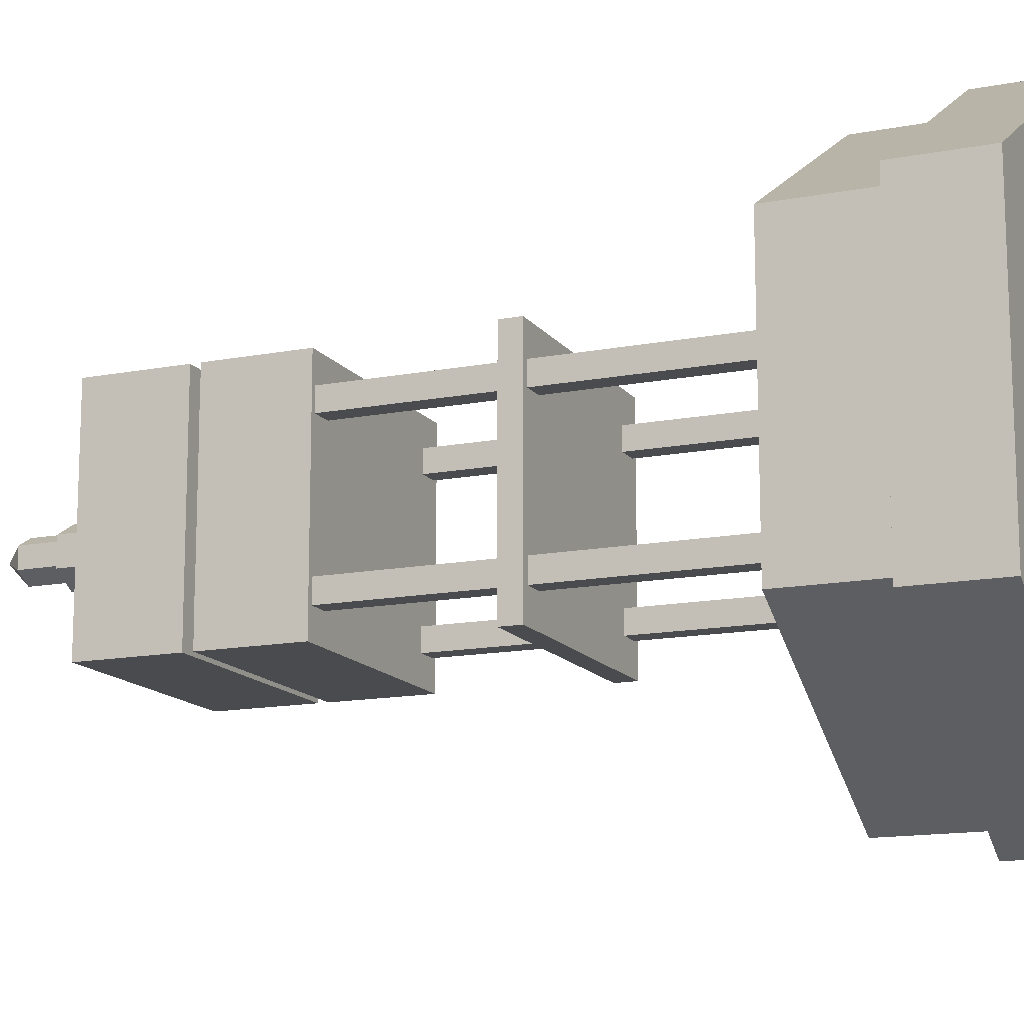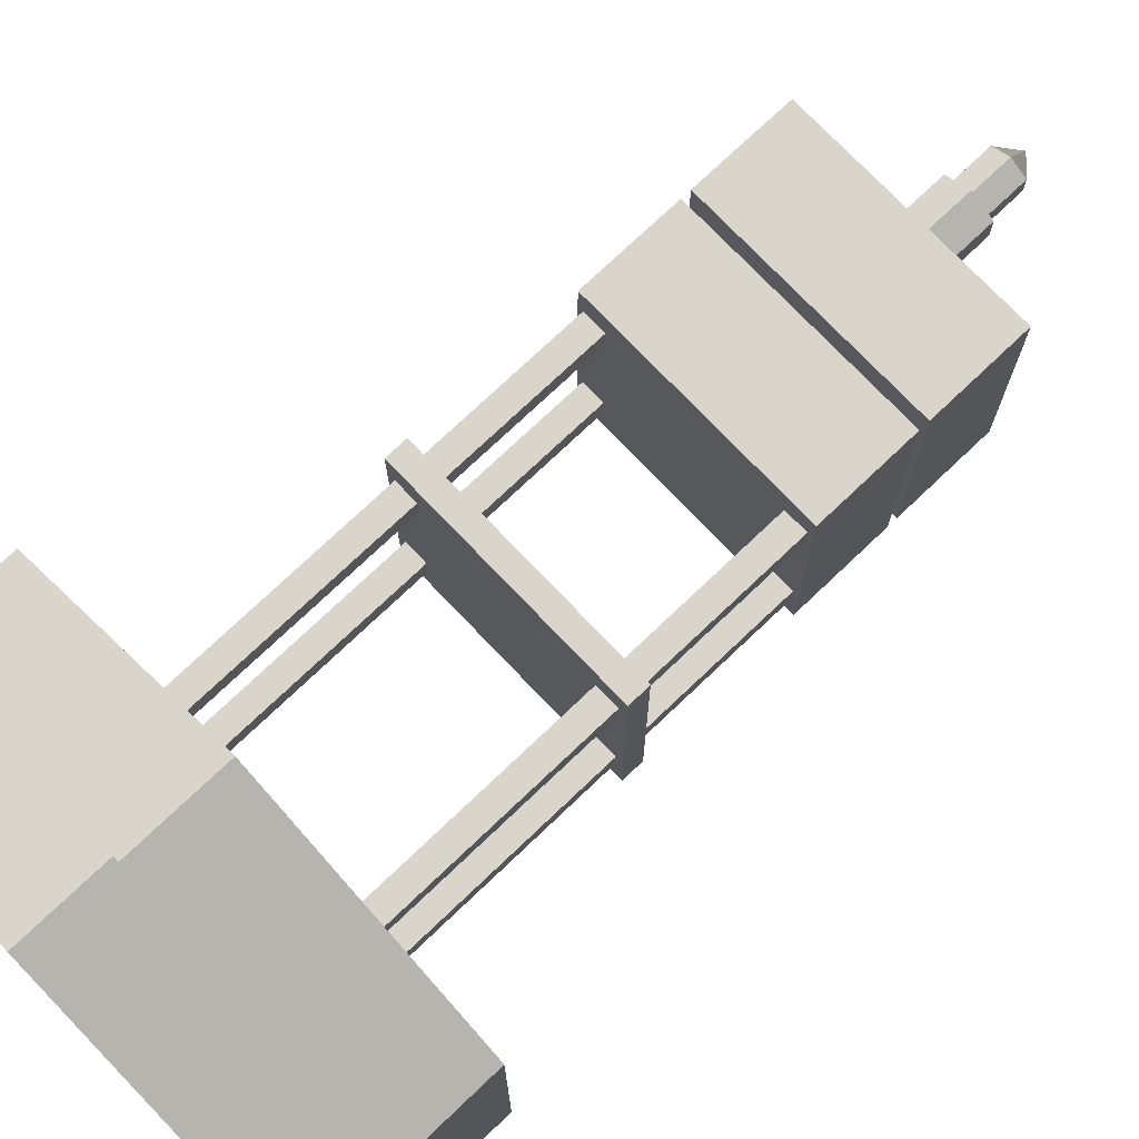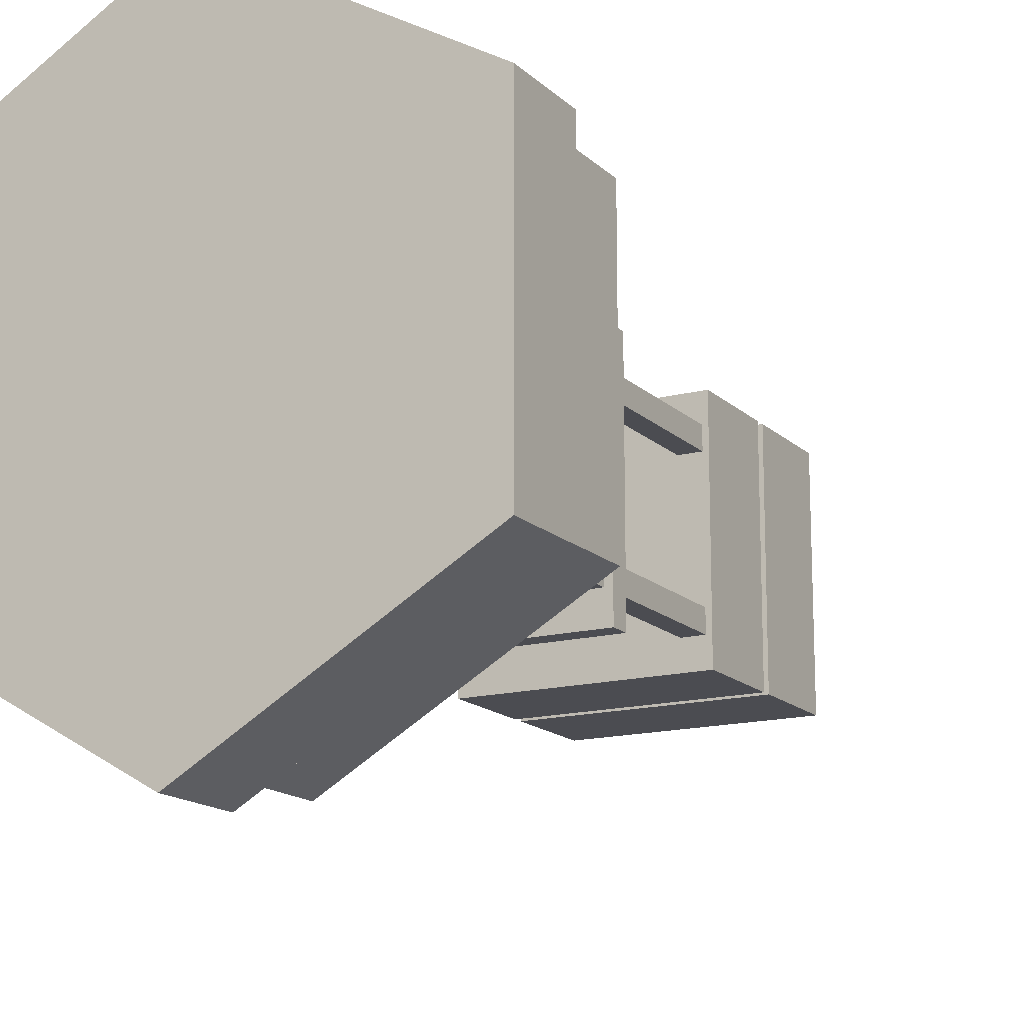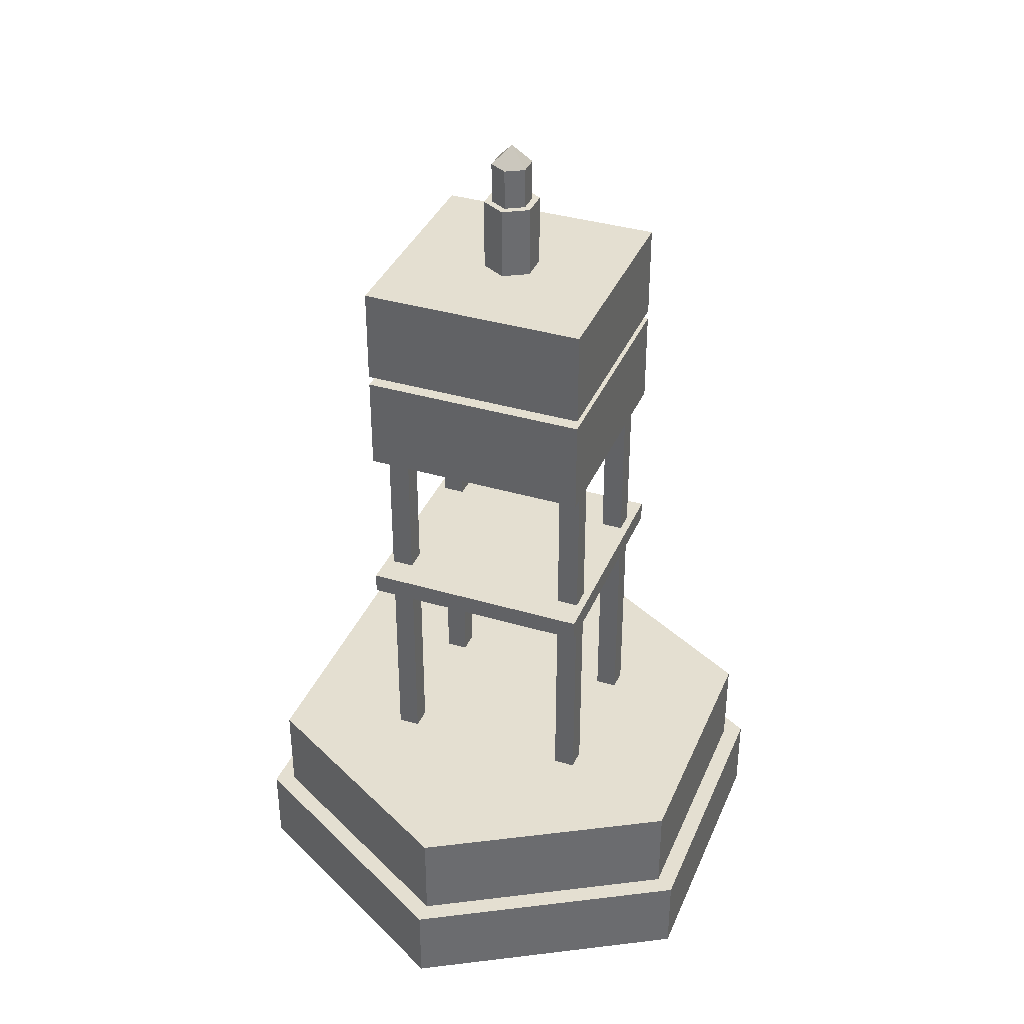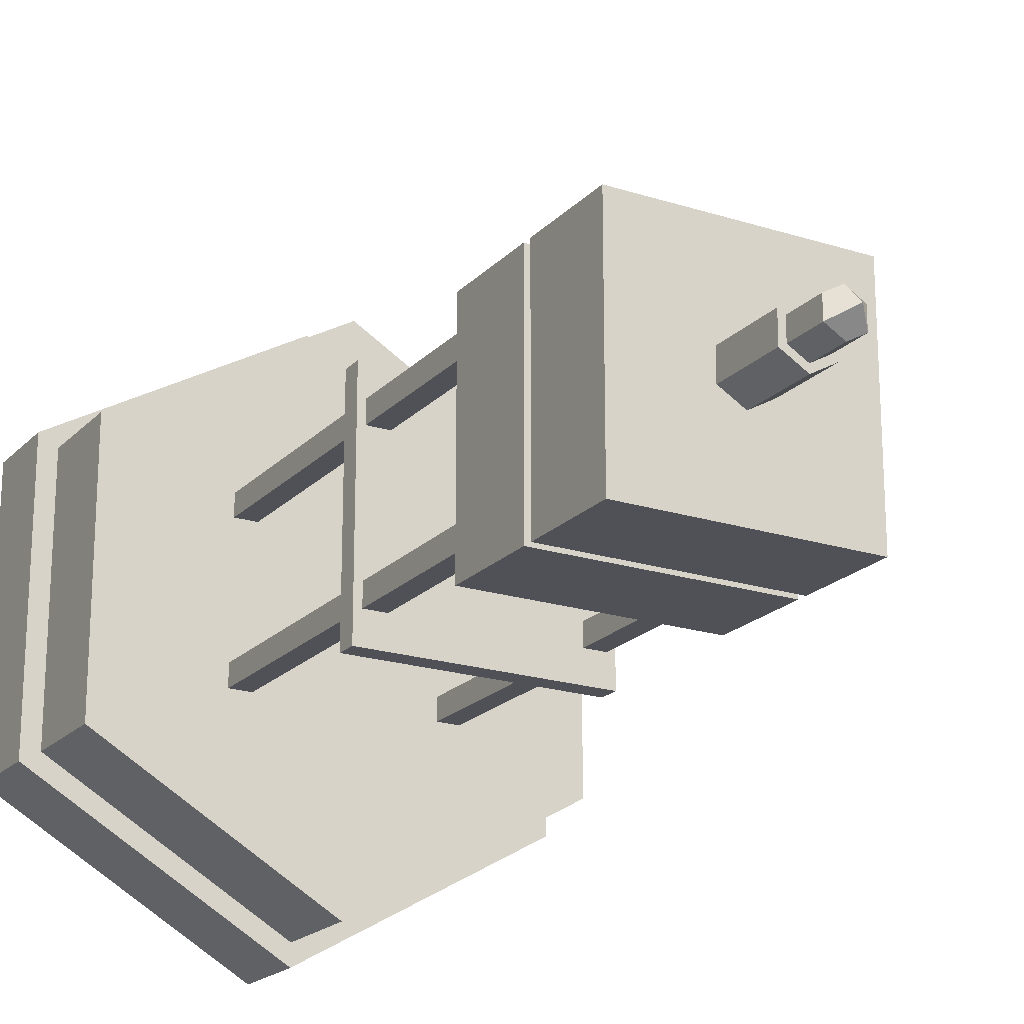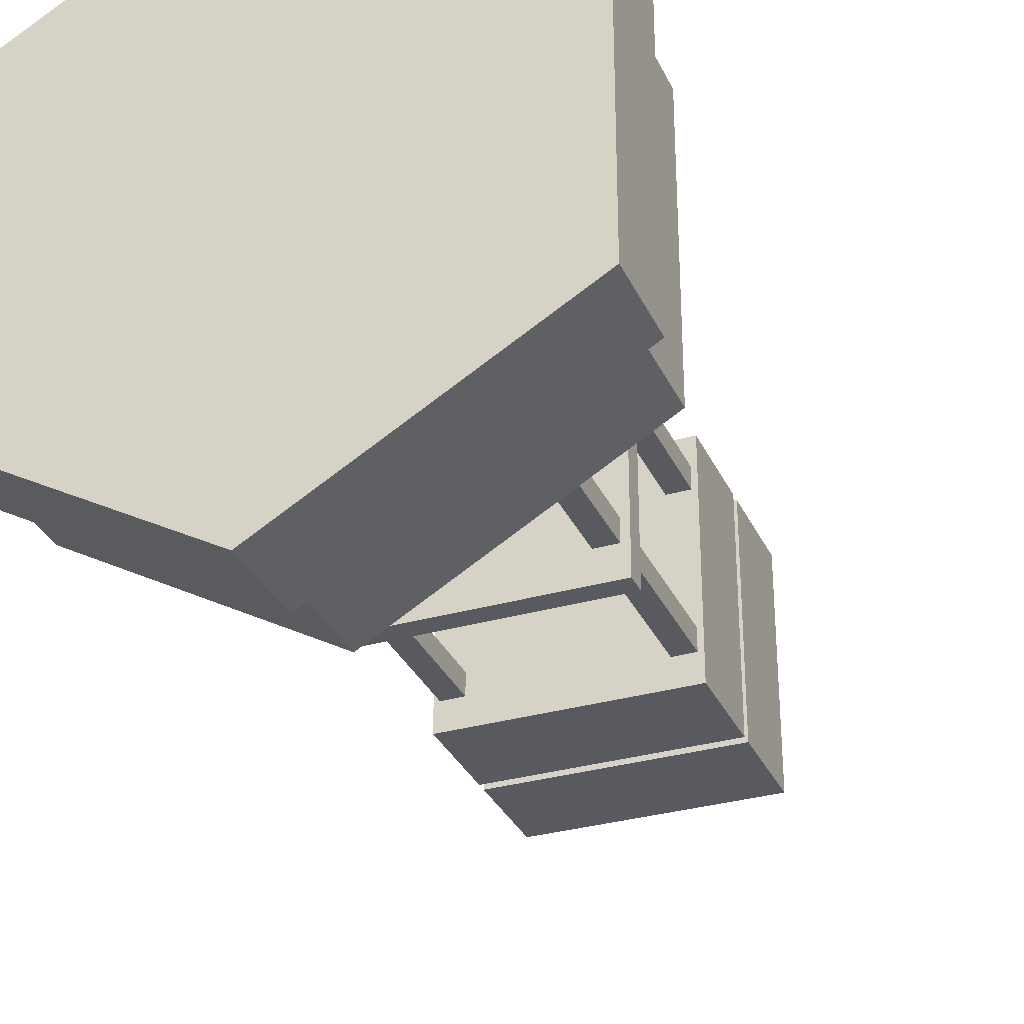
<metadata>
{"format":"obj","ext":"obj","renderer":"f3d","projection":"perspective","resolution":1024,"background":"white","views":[{"elev":-14.2,"azim":-66.9,"up":"+Z"},{"elev":74.4,"azim":46.4,"up":"+Z"},{"elev":-15.4,"azim":28.8,"up":"+Z"},{"elev":36.7,"azim":-158.9,"up":"+Y"},{"elev":-20.3,"azim":149.9,"up":"+Z"},{"elev":-31.9,"azim":21.8,"up":"+Z"}]}
</metadata>
<code>
o Cube.003
v -5.92 1.347 -3.468
v -5.92 34.13 -3.468
v -5.92 1.347 -4.668
v -5.92 34.13 -4.668
v -4.72 1.347 -3.468
v -4.72 34.13 -3.468
v -4.72 1.347 -4.668
v -4.72 34.13 -4.668
v -5.92 1.347 4.668
v -5.92 34.13 4.668
v -5.92 1.347 3.468
v -5.92 34.13 3.468
v -4.72 1.347 4.668
v -4.72 34.13 4.668
v -4.72 1.347 3.468
v -4.72 34.13 3.468
v 0 -2.385 0
v 0 2.105 0
v 0 -2.385 -15.77
v 0 2.105 -15.77
v 13.65 -2.385 -7.883
v 13.65 2.105 -7.883
v 13.65 -2.385 7.883
v 13.65 2.105 7.883
v 0 -2.385 15.77
v 0 2.105 15.77
v -13.65 -2.385 7.883
v -13.65 2.105 7.883
v -13.65 -2.385 -7.883
v -13.65 2.105 -7.883
v 6.827 2.105 3.942
v 0 1.531 0
v 0 7.229 0
v 0 1.531 -14.59
v 0 7.229 -14.59
v 12.64 1.531 -7.297
v 12.64 7.229 -7.297
v 12.64 1.531 7.297
v 12.64 7.229 7.297
v 0 1.531 14.59
v 0 7.229 14.59
v -12.64 1.531 7.297
v -12.64 7.229 7.297
v -12.64 1.531 -7.297
v -12.64 7.229 -7.297
v 6.32 7.229 3.649
v 4.72 1.347 4.668
v 4.72 34.13 4.668
v 4.72 1.347 3.468
v 4.72 34.13 3.468
v 5.92 1.347 4.668
v 5.92 34.13 4.668
v 5.92 1.347 3.468
v 5.92 34.13 3.468
v 4.72 1.347 -3.468
v 4.72 34.13 -3.468
v 4.72 1.347 -4.668
v 4.72 34.13 -4.668
v 5.92 1.347 -3.468
v 5.92 34.13 -3.468
v 5.92 1.347 -4.668
v 5.92 34.13 -4.668
v -6.35 19.14 6.35
v -6.35 20.26 6.35
v -6.35 19.14 -6.35
v -6.35 20.26 -6.35
v 6.35 19.14 6.35
v 6.35 20.26 6.35
v 6.35 19.14 -6.35
v 6.35 20.26 -6.35
v -6.221 28.68 6.221
v -6.221 33.96 6.221
v -6.221 28.68 -6.221
v -6.221 33.96 -6.221
v 6.221 28.68 6.221
v 6.221 33.96 6.221
v 6.221 28.68 -6.221
v 6.221 33.96 -6.221
v -6.221 34.47 6.221
v -6.221 39.75 6.221
v -6.221 34.47 -6.221
v -6.221 39.75 -6.221
v 6.221 34.47 6.221
v 6.221 39.75 6.221
v 6.221 34.47 -6.221
v 6.221 39.75 -6.221
v 0 38.9 0
v 0 43.74 0
v 0 38.9 1.552
v 0 43.74 1.552
v -1.344 38.9 0.7761
v -1.344 43.74 0.7761
v -1.344 38.9 -0.7761
v -1.344 43.74 -0.7761
v 0 38.9 -1.552
v 0 43.74 -1.552
v 1.344 38.9 -0.7761
v 1.344 43.74 -0.7761
v 1.344 38.9 0.7761
v 1.344 43.74 0.7761
v -0.6721 43.74 -0.3881
v 0 42.47 0
v 0 47.05 0
v 0 42.47 1.127
v 0 45.99 1.127
v -0.9757 42.47 0.5633
v -0.9757 45.99 0.5633
v -0.9757 42.47 -0.5633
v -0.9757 45.99 -0.5633
v 0 42.47 -1.127
v 0 45.99 -1.127
v 0.9757 42.47 -0.5633
v 0.9757 45.99 -0.5633
v 0.9757 42.47 0.5633
v 0.9757 45.99 0.5633
f 1 2 4 3
f 3 4 8 7
f 7 8 6 5
f 5 6 2 1
f 3 7 5 1
f 8 4 2 6
f 9 10 12 11
f 11 12 16 15
f 15 16 14 13
f 13 14 10 9
f 11 15 13 9
f 16 12 10 14
f 18 31 24 22 20
f 25 27 17 23
f 19 20 22 21
f 21 22 24 23
f 18 28 26 24 31
f 29 19 17 27
f 23 24 26 25
f 25 26 28 27
f 18 20 30 28
f 27 28 30 29
f 29 30 20 19
f 21 23 17 19
f 33 46 39 37 35
f 40 42 32 38
f 34 35 37 36
f 36 37 39 38
f 33 43 41 39 46
f 44 34 32 42
f 38 39 41 40
f 40 41 43 42
f 33 35 45 43
f 42 43 45 44
f 44 45 35 34
f 36 38 32 34
f 47 48 50 49
f 49 50 54 53
f 53 54 52 51
f 51 52 48 47
f 49 53 51 47
f 54 50 48 52
f 55 56 58 57
f 57 58 62 61
f 61 62 60 59
f 59 60 56 55
f 57 61 59 55
f 62 58 56 60
f 63 64 66 65
f 65 66 70 69
f 69 70 68 67
f 67 68 64 63
f 65 69 67 63
f 70 66 64 68
f 71 72 74 73
f 73 74 78 77
f 77 78 76 75
f 75 76 72 71
f 73 77 75 71
f 78 74 72 76
f 79 80 82 81
f 81 82 86 85
f 85 86 84 83
f 83 84 80 79
f 81 85 83 79
f 86 82 80 84
f 88 101 94 92 90
f 95 97 87 93
f 89 90 92 91
f 91 92 94 93
f 88 98 96 94 101
f 99 89 87 97
f 93 94 96 95
f 95 96 98 97
f 88 90 100 98
f 97 98 100 99
f 99 100 90 89
f 91 93 87 89
f 103 109 107 105
f 110 112 102 108
f 104 105 107 106
f 106 107 109 108
f 103 113 111 109
f 114 104 102 112
f 108 109 111 110
f 110 111 113 112
f 103 105 115 113
f 112 113 115 114
f 114 115 105 104
f 106 108 102 104

</code>
